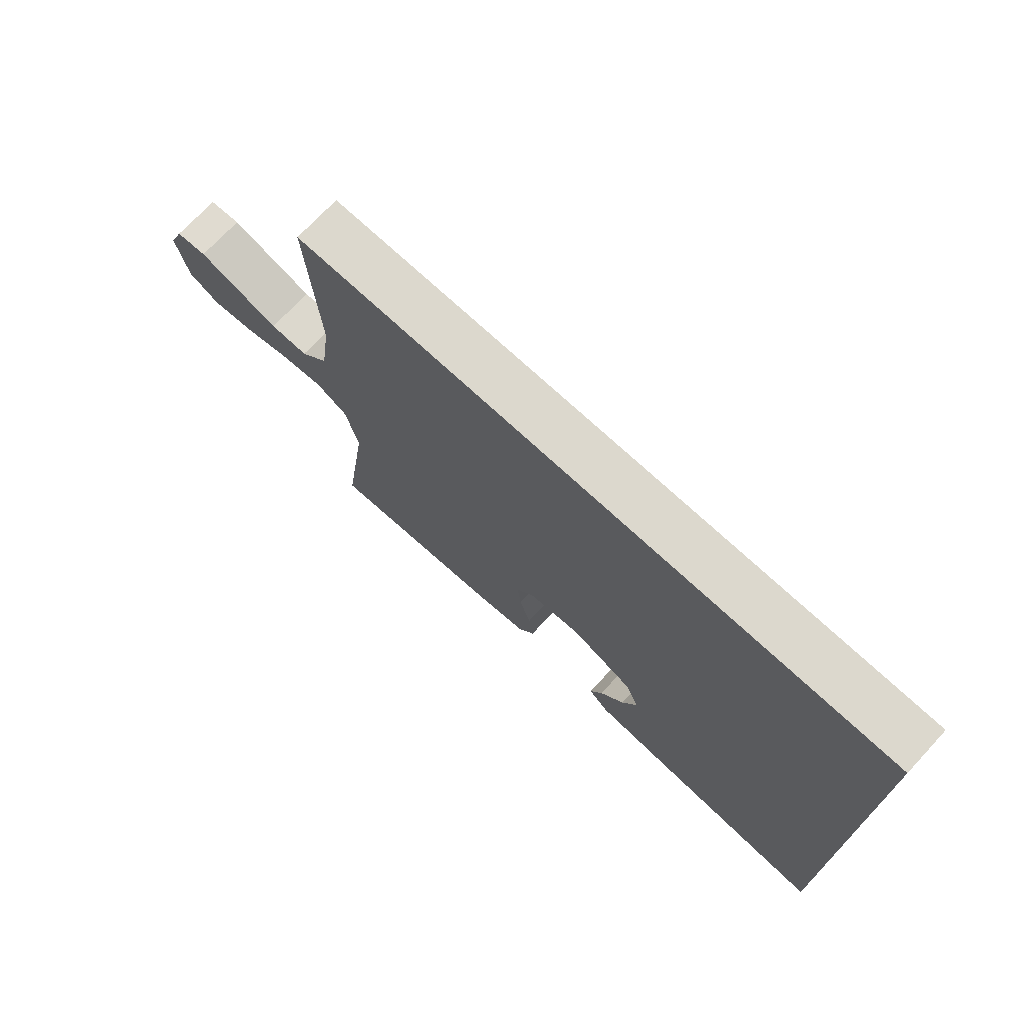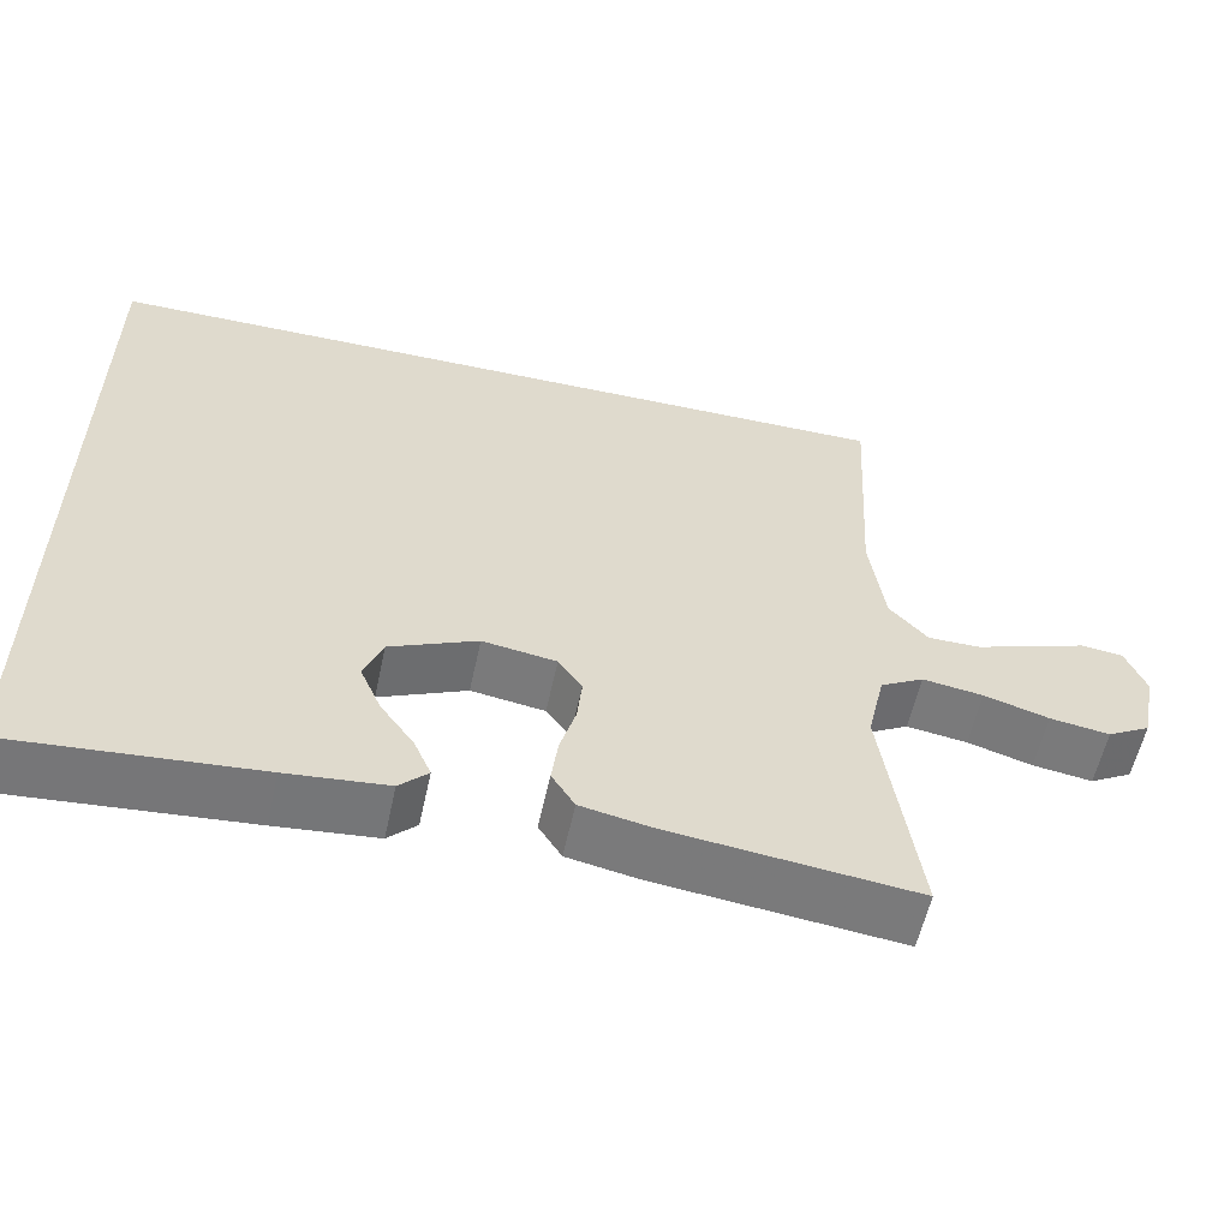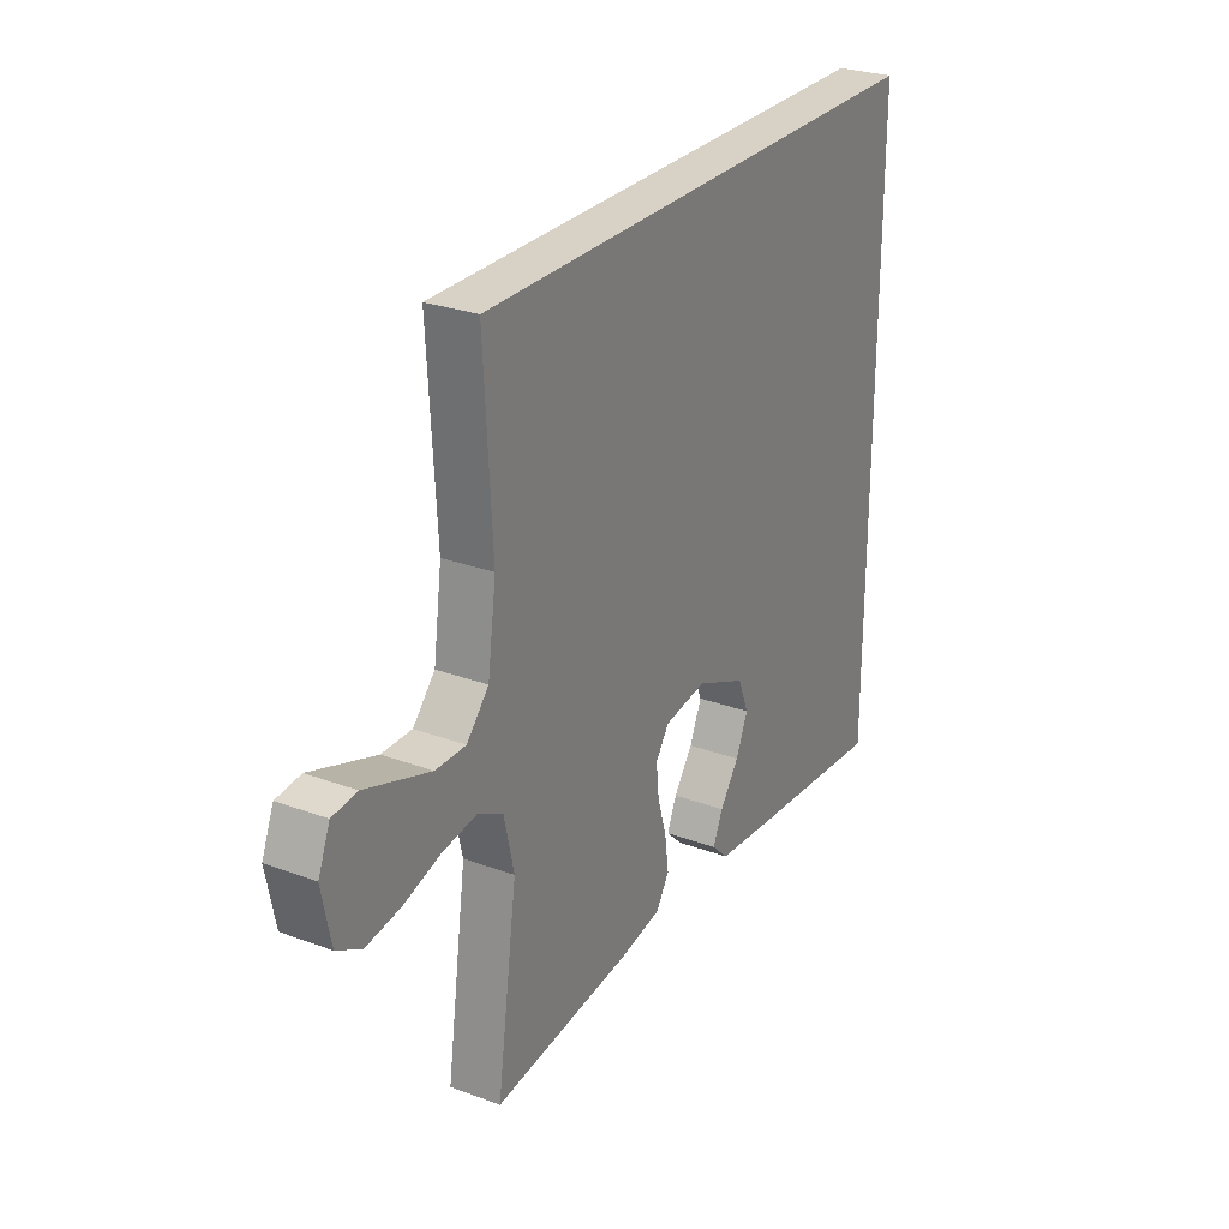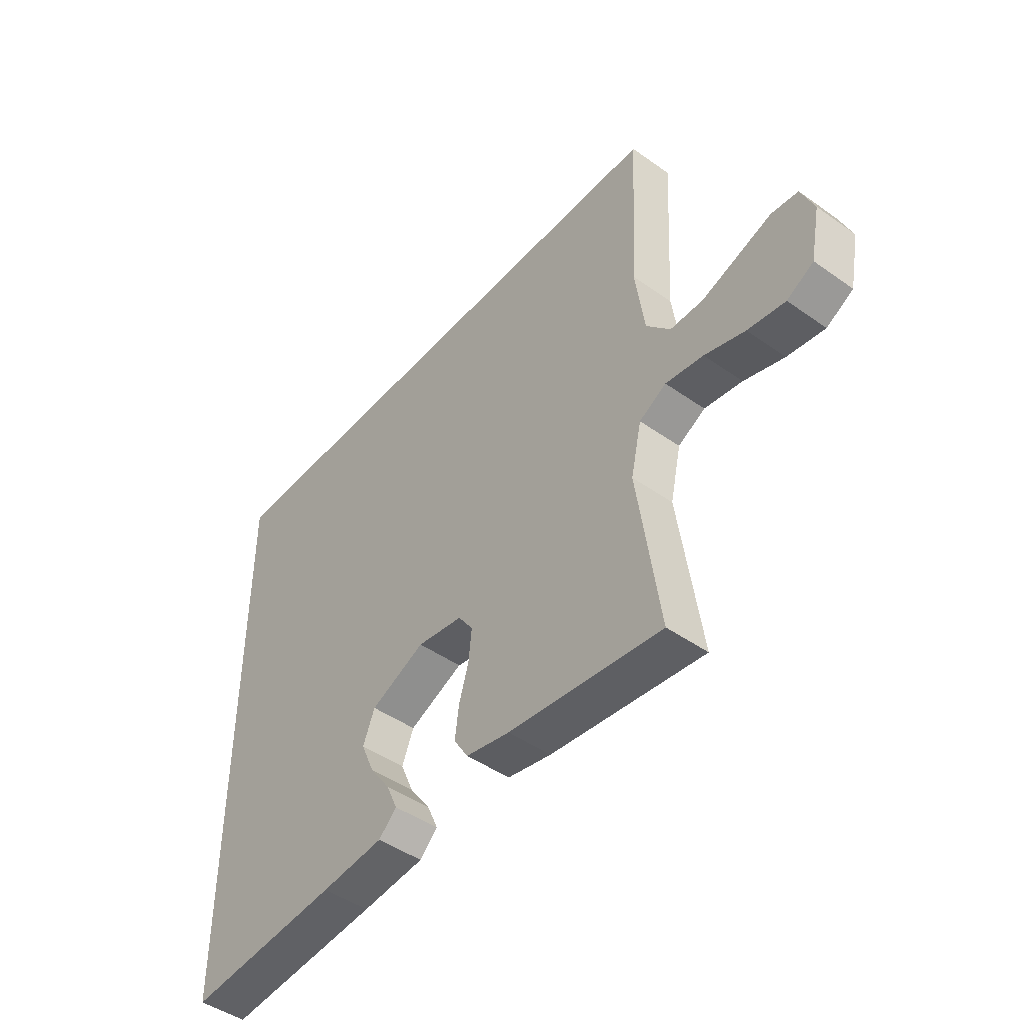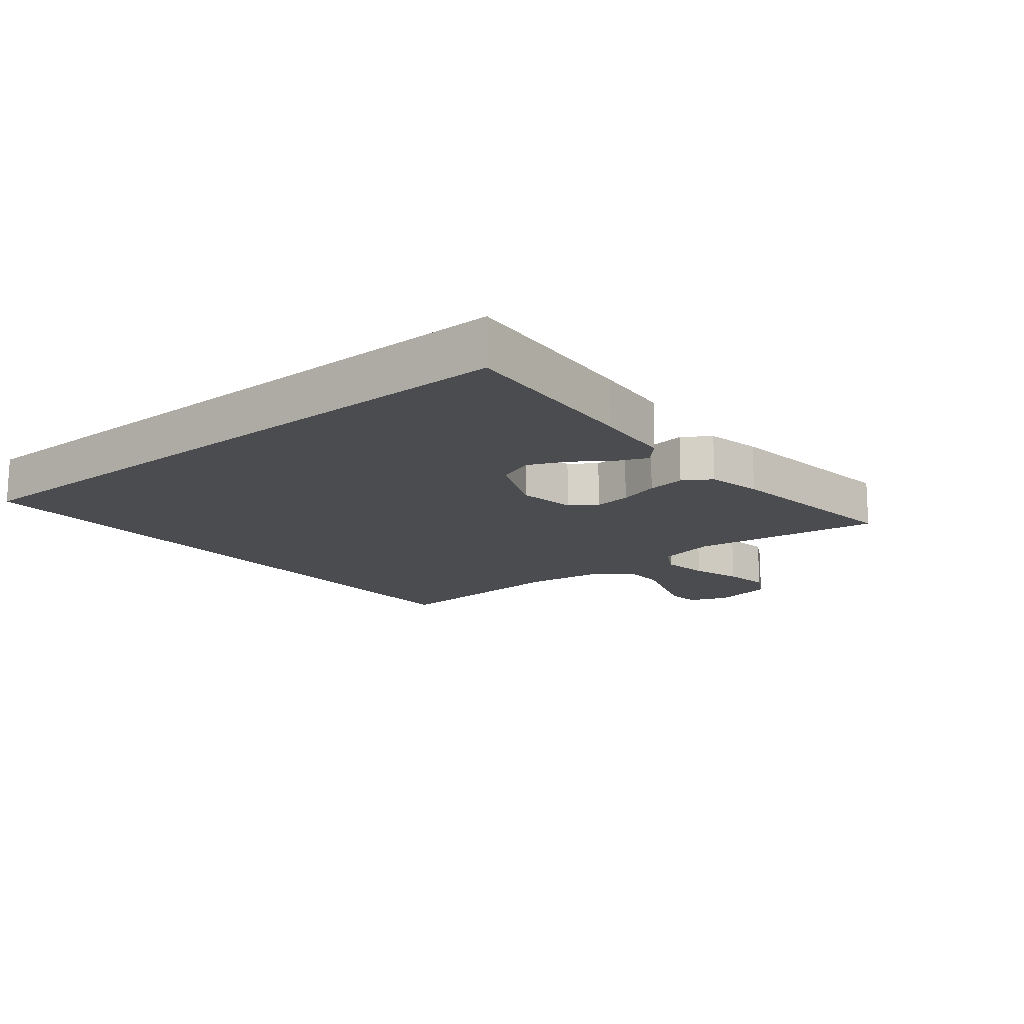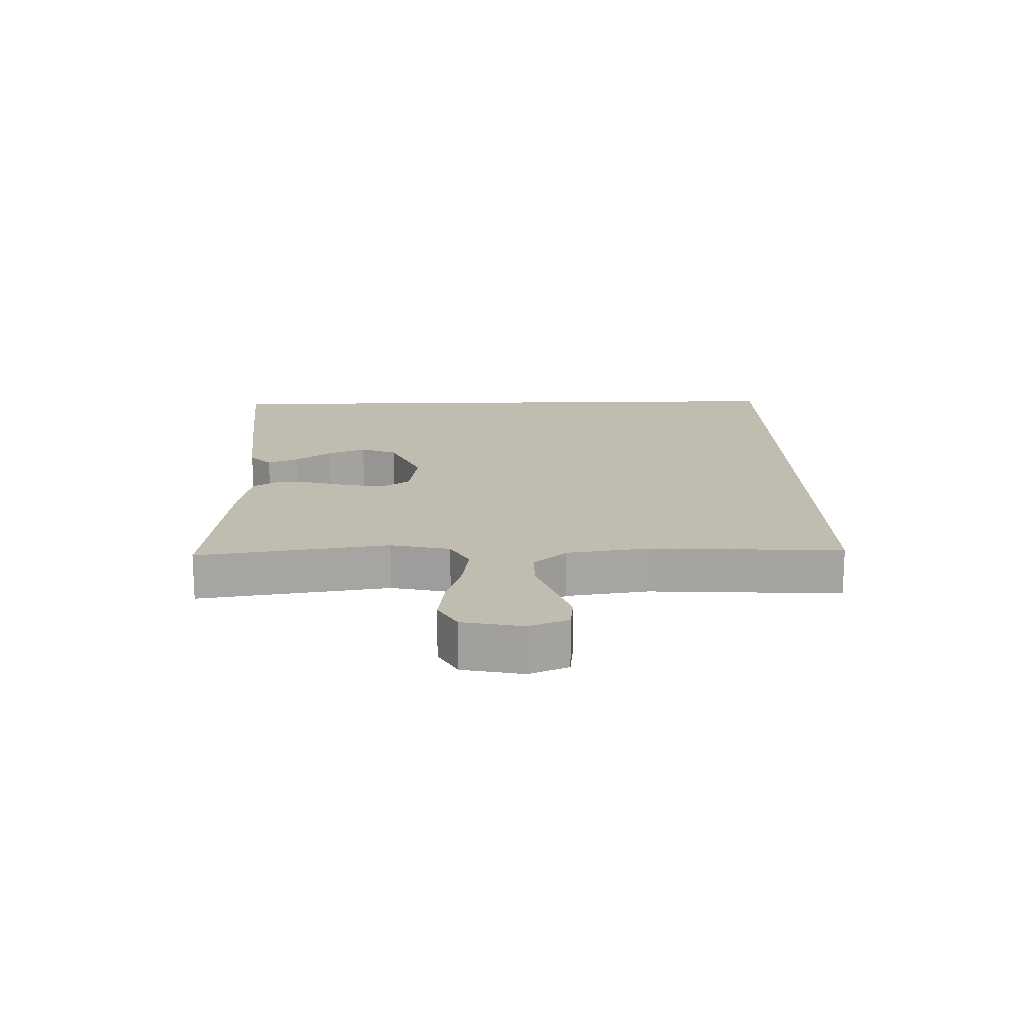
<metadata>
{"format":"obj","ext":"obj","renderer":"f3d","projection":"perspective","resolution":1024,"background":"white","views":[{"elev":72.5,"azim":43.0,"up":"+Z"},{"elev":-57.6,"azim":167.8,"up":"+Z"},{"elev":27.3,"azim":-60.3,"up":"+Z"},{"elev":-46.3,"azim":-129.0,"up":"+Z"},{"elev":-15.2,"azim":129.4,"up":"+Y"},{"elev":16.6,"azim":-91.5,"up":"+Y"}]}
</metadata>
<code>
v 0.5 0.07 -0.507
v 0.2 0.07 -0.482
v 0.077 0.07 -0.47
v 0.042 0.07 -0.436
v 0.063 0.07 -0.388
v 0.104 0.07 -0.331
v 0.13 0.07 -0.271
v 0.107 0.07 -0.214
v 0 0.07 -0.167
v -0.09 0.07 -0.181
v -0.119 0.07 -0.222
v -0.113 0.07 -0.28
v -0.094 0.07 -0.344
v -0.086 0.07 -0.404
v -0.114 0.07 -0.448
v -0.2 0.07 -0.465
v -0.5 0.07 -0.5
v -0.457 0.07 -0.2
v -0.478 0.07 -0.107
v -0.531 0.07 -0.078
v -0.605 0.07 -0.089
v -0.684 0.07 -0.113
v -0.757 0.07 -0.124
v -0.809 0.07 -0.095
v -0.828 0.07 0
v -0.803 0.07 0.061
v -0.751 0.07 0.067
v -0.685 0.07 0.044
v -0.613 0.07 0.019
v -0.549 0.07 0.019
v -0.502 0.07 0.071
v -0.484 0.07 0.2
v -0.501 0.07 0.5
v 0.5 0.07 0.5
v 0.5 0 -0.507
v 0.2 0 -0.482
v 0.077 0 -0.47
v 0.042 0 -0.436
v 0.063 0 -0.388
v 0.104 0 -0.331
v 0.13 0 -0.271
v 0.107 0 -0.214
v 0 0 -0.167
v -0.09 0 -0.181
v -0.119 0 -0.222
v -0.113 0 -0.28
v -0.094 0 -0.344
v -0.086 0 -0.404
v -0.114 0 -0.448
v -0.2 0 -0.465
v -0.5 0 -0.5
v -0.457 0 -0.2
v -0.478 0 -0.107
v -0.531 0 -0.078
v -0.605 0 -0.089
v -0.684 0 -0.113
v -0.757 0 -0.124
v -0.809 0 -0.095
v -0.828 0 0
v -0.803 0 0.061
v -0.751 0 0.067
v -0.685 0 0.044
v -0.613 0 0.019
v -0.549 0 0.019
v -0.502 0 0.071
v -0.484 0 0.2
v -0.501 0 0.5
v 0.5 0 0.5
f 32 33 34
f 31 32 34
f 30 31 34
f 25 26 27 28
f 25 28 29
f 24 25 29 30
f 21 22 23 24
f 20 21 24 30
f 15 16 17 18
f 15 18 19
f 12 13 14 15
f 11 12 15 19
f 10 11 19 20
f 3 4 5 6
f 3 6 7
f 2 3 7
f 1 2 7
f 34 1 7 8
f 9 10 20 30
f 9 30 34
f 8 9 34
f 68 67 66
f 68 66 65
f 68 65 64
f 62 61 60 59
f 63 62 59
f 64 63 59 58
f 58 57 56 55
f 64 58 55 54
f 52 51 50 49
f 53 52 49
f 49 48 47 46
f 53 49 46 45
f 54 53 45 44
f 40 39 38 37
f 41 40 37
f 41 37 36
f 41 36 35
f 42 41 35 68
f 64 54 44 43
f 68 64 43
f 68 43 42
f 1 35 36 2
f 2 36 37 3
f 3 37 38 4
f 4 38 39 5
f 5 39 40 6
f 6 40 41 7
f 7 41 42 8
f 8 42 43 9
f 9 43 44 10
f 10 44 45 11
f 11 45 46 12
f 12 46 47 13
f 13 47 48 14
f 14 48 49 15
f 15 49 50 16
f 16 50 51 17
f 17 51 52 18
f 18 52 53 19
f 19 53 54 20
f 20 54 55 21
f 21 55 56 22
f 22 56 57 23
f 23 57 58 24
f 24 58 59 25
f 25 59 60 26
f 26 60 61 27
f 27 61 62 28
f 28 62 63 29
f 29 63 64 30
f 30 64 65 31
f 31 65 66 32
f 32 66 67 33
f 33 67 68 34
f 34 68 35 1

</code>
